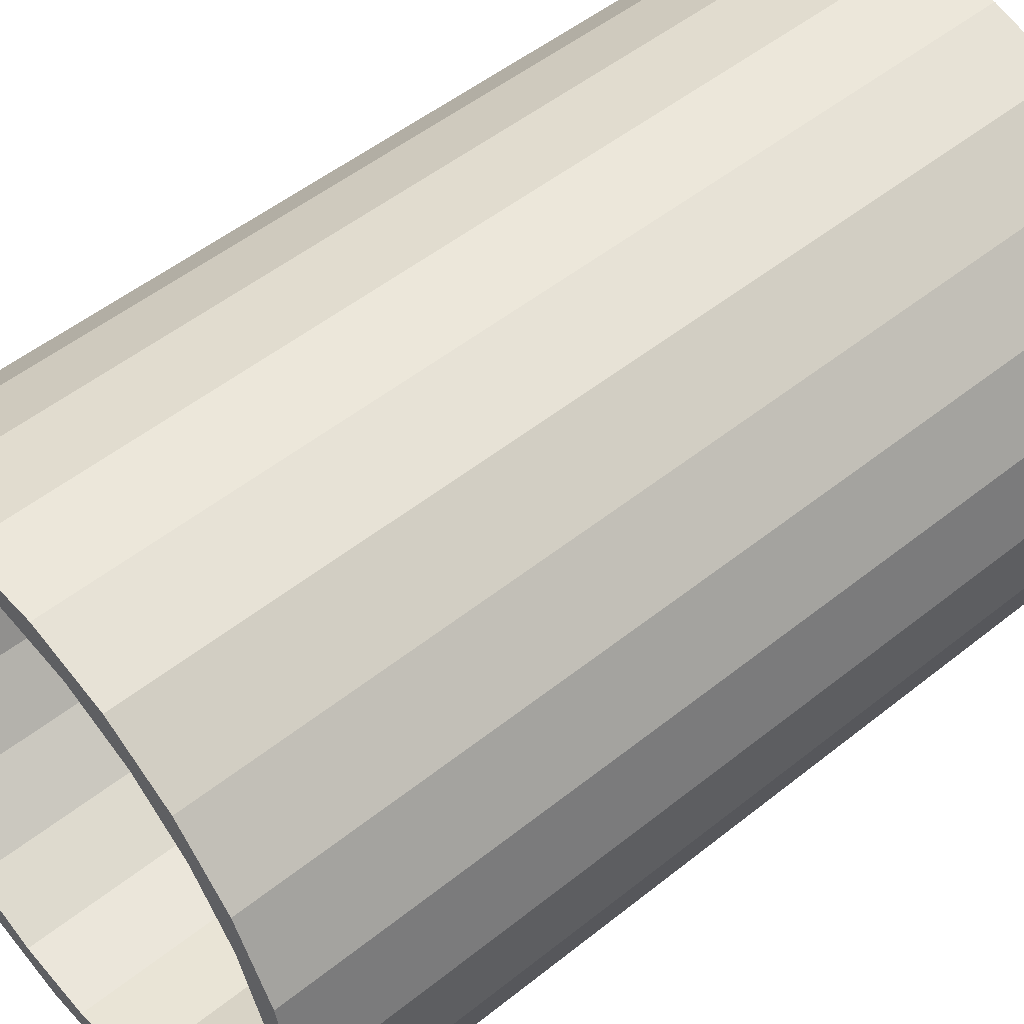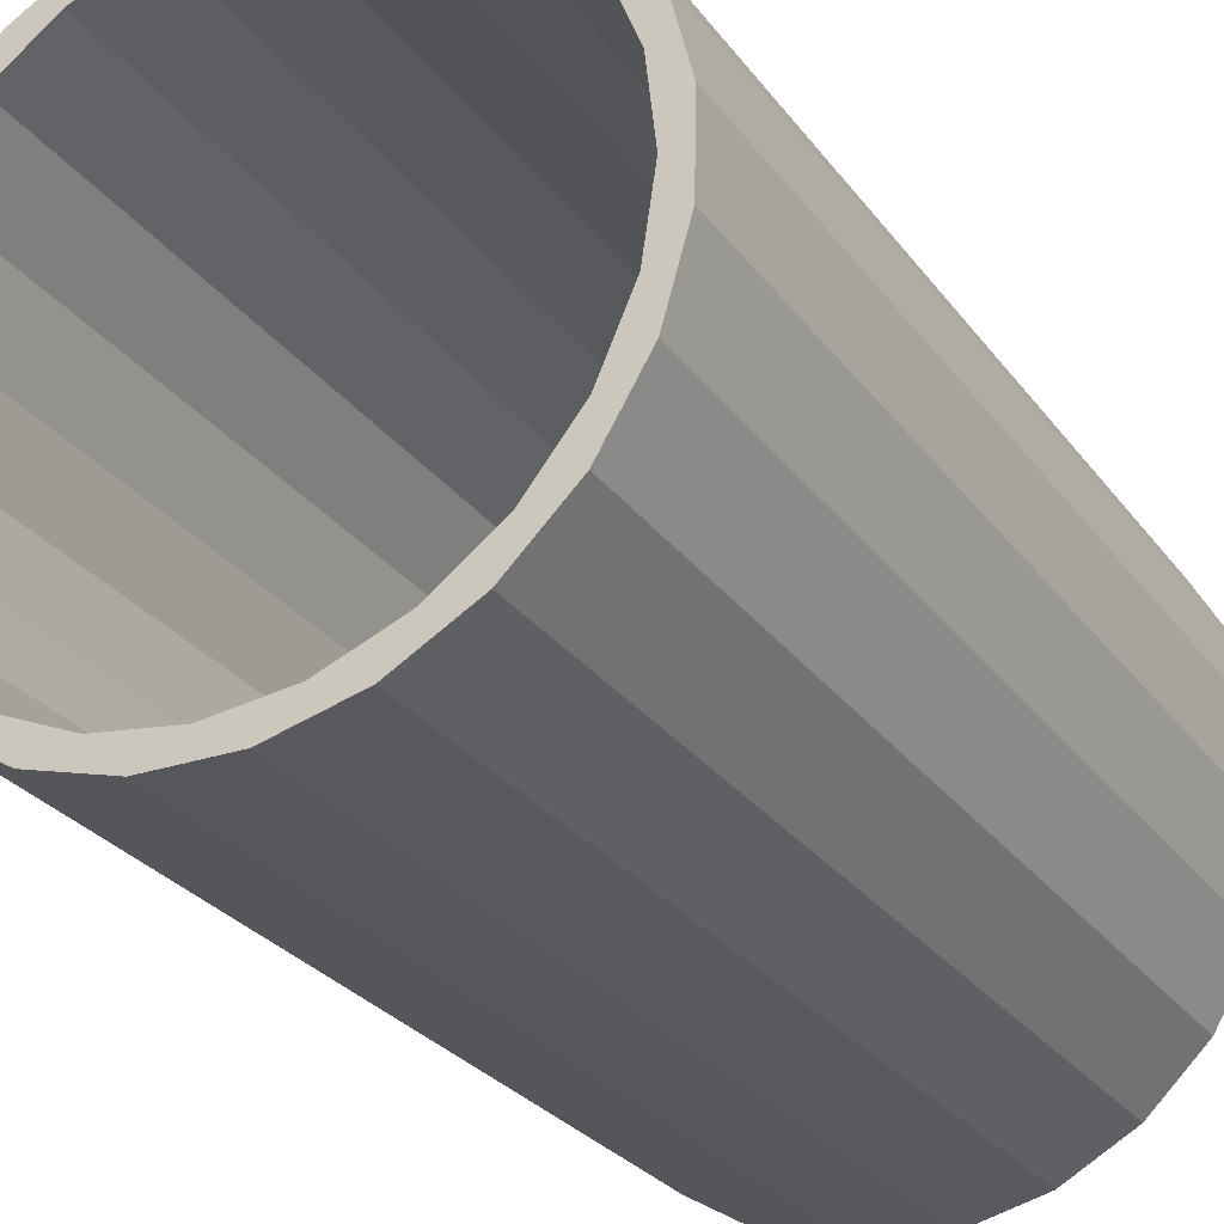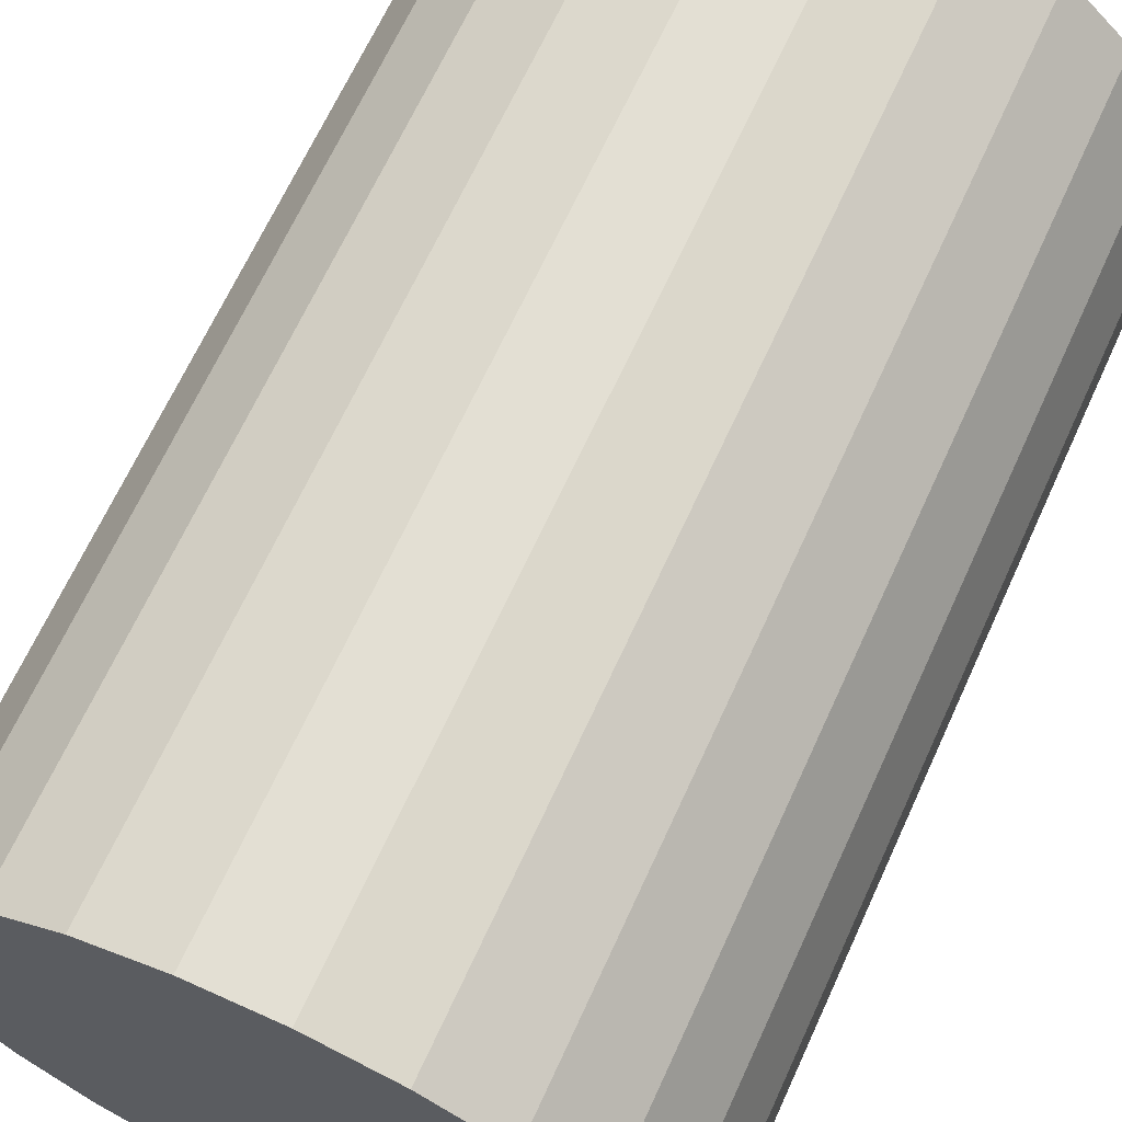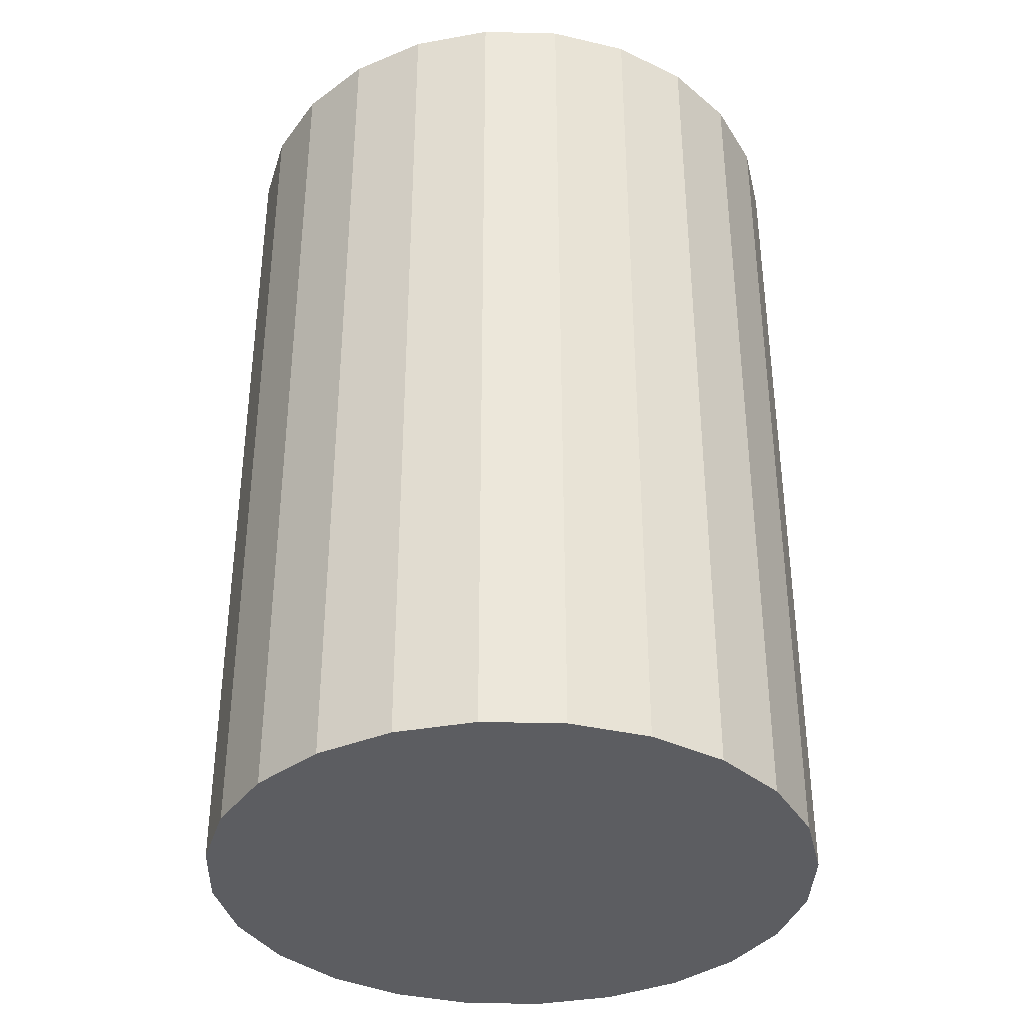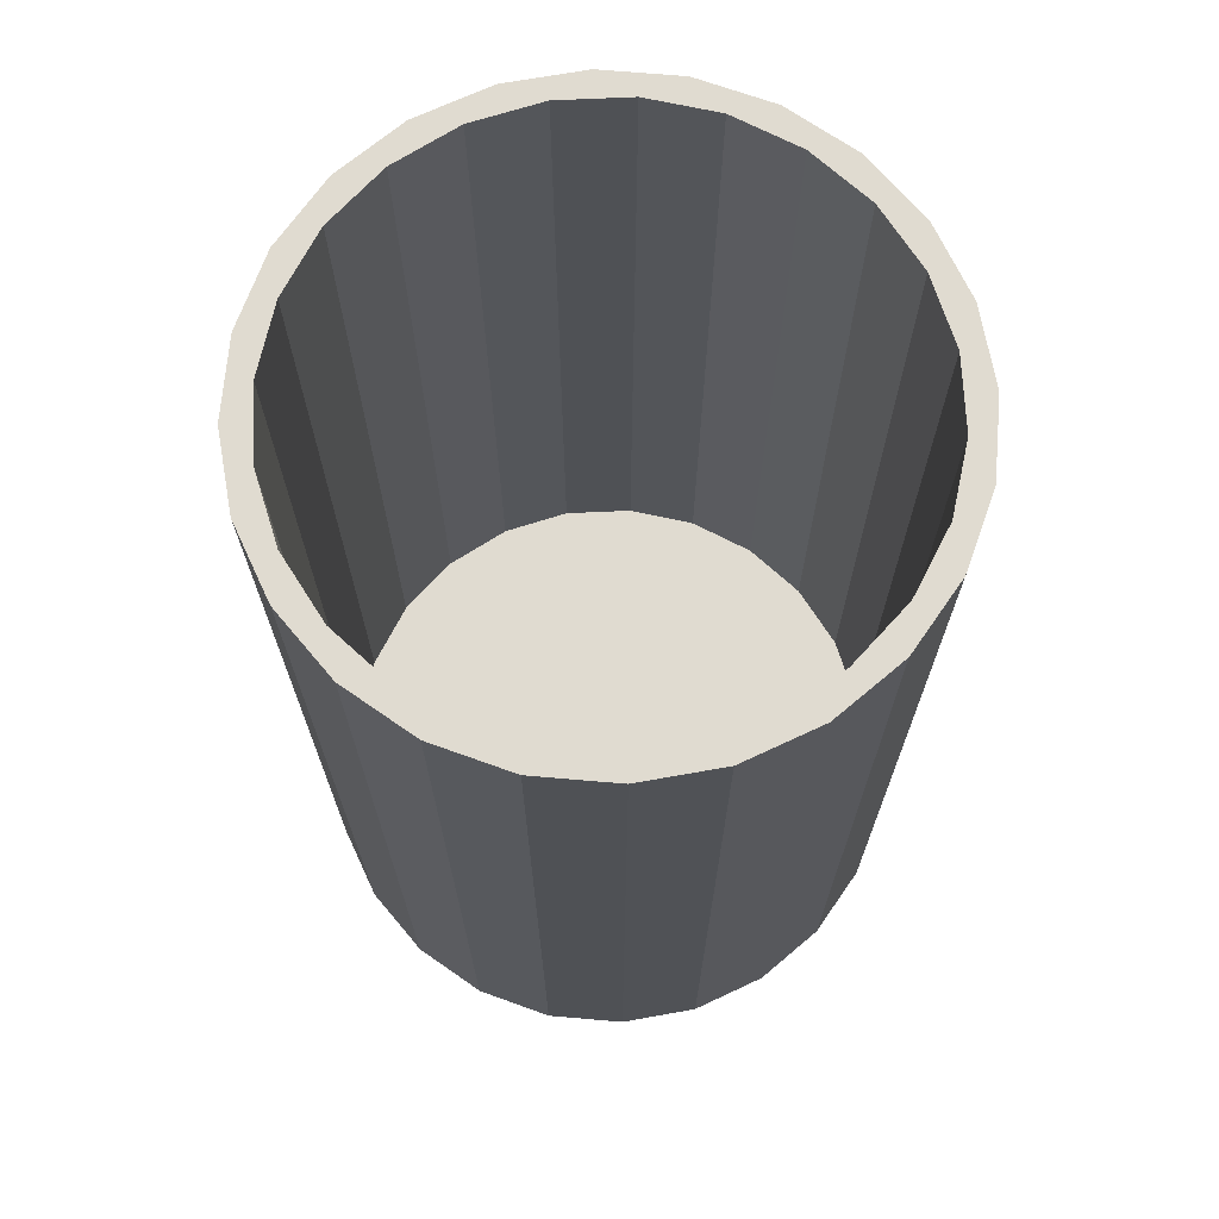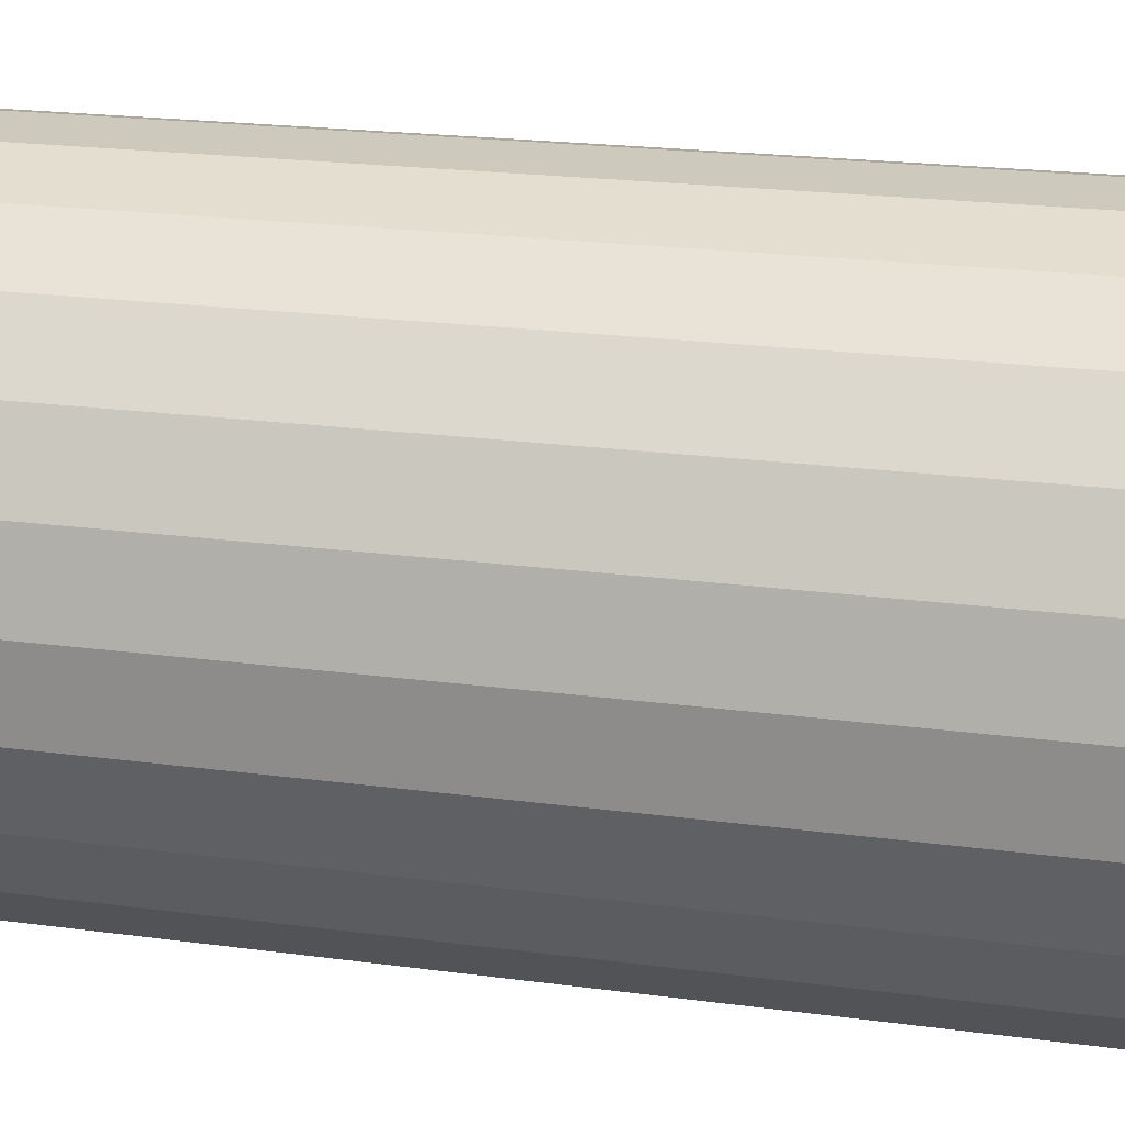
<metadata>
{"format":"obj","ext":"obj","renderer":"f3d","projection":"perspective","resolution":1024,"background":"white","views":[{"elev":51.1,"azim":-131.1,"up":"+Z"},{"elev":-28.0,"azim":-151.2,"up":"+Z"},{"elev":67.1,"azim":24.6,"up":"+Z"},{"elev":-36.6,"azim":-108.0,"up":"+Y"},{"elev":69.9,"azim":93.7,"up":"+Y"},{"elev":21.6,"azim":-76.7,"up":"+Z"}]}
</metadata>
<code>
v -0.1609 0.3598 0.1544
v -0.1154 -0.3496 0.1907
v -0.1609 -0.3496 0.1544
v -0.1154 0.3598 0.1907
v -0.1544 -0.3496 -0.1609
v -0.1954 -0.3496 0.1075
v -0.06214 -0.3496 0.2141
v -0.1075 -0.3496 -0.1954
v -0.1907 -0.3496 -0.1154
v -0.1954 0.3598 0.1075
v -0.06214 0.3598 0.2141
v -0.1075 0.3598 -0.1954
v -0.1907 0.3598 -0.1154
v -0.2165 -0.3496 0.05324
v -0.2141 -0.3496 -0.06215
v -0.004608 -0.3496 0.2229
v -0.05324 -0.3496 -0.2165
v -0.1544 0.3598 -0.1609
v -0.05324 0.3598 -0.2165
v -0.2141 0.3598 -0.06215
v -0.2165 0.3598 0.05324
v -0.004608 0.3598 0.2229
v -0.2229 -0.3496 -0.004608
v -0.2229 0.3598 -0.004608
v -0.144 -0.3699 -0.196
v -0.09771 -0.3699 0.2227
v -0.152 -0.3699 0.1899
v -0.1899 -0.3699 -0.152
v -0.196 -0.3699 0.144
v 0.05324 -0.3496 0.2165
v 0.004609 -0.3496 -0.2229
v 0.004609 0.3598 -0.2229
v -0.08841 -0.3699 -0.2266
v -0.2227 -0.3699 -0.0977
v 0.05324 0.3598 0.2165
v -0.03673 -0.3699 0.2404
v -0.2266 -0.3699 0.08842
v 0.1075 -0.3496 0.1954
v 0.06214 -0.3496 -0.2141
v 0.06214 0.3598 -0.2141
v -0.02676 -0.3699 -0.2418
v -0.2404 -0.3699 -0.03673
v 0.1075 0.3598 0.1954
v 0.03673 -0.3699 -0.2404
v 0.02676 -0.3699 0.2418
v -0.2418 -0.3699 0.02676
v 0.1544 -0.3496 0.1609
v 0.1154 -0.3496 -0.1907
v 0.1154 0.3598 -0.1907
v 0.08842 -0.3699 0.2266
v 0.1544 0.3598 0.1609
v 0.0977 -0.3699 -0.2227
v 0.1907 0.3598 0.1154
v 0.1609 -0.3496 -0.1544
v 0.1609 0.3598 -0.1544
v 0.144 -0.3699 0.196
v 0.1907 -0.3496 0.1154
v 0.152 -0.3699 -0.1899
v 0.2141 0.3598 0.06215
v 0.1954 -0.3496 -0.1075
v 0.1899 -0.3699 0.152
v 0.2141 -0.3496 0.06215
v 0.1954 0.3598 -0.1075
v 0.196 -0.3699 -0.144
v 0.2229 0.3598 0.004608
v 0.2165 -0.3496 -0.05324
v 0.2227 -0.3699 0.0977
v 0.2229 -0.3496 0.004608
v 0.2165 0.3598 -0.05324
v 0.2266 -0.3699 -0.08842
v 0.2404 -0.3699 0.03673
v 0.2418 -0.3699 -0.02676
v -0.152 0.3598 0.1899
v -0.09771 0.3598 0.2227
v -0.196 0.3598 0.144
v -0.03673 0.3598 0.2404
v -0.144 0.3598 -0.196
v -0.08841 0.3598 -0.2266
v -0.1899 0.3598 -0.152
v -0.2227 0.3598 -0.0977
v -0.2266 0.3598 0.08842
v -0.02676 0.3598 -0.2418
v 0.02676 0.3598 0.2418
v -0.2404 0.3598 -0.03673
v -0.2418 0.3598 0.02676
v 0.03673 0.3598 -0.2404
v 0.08842 0.3598 0.2266
v 0.0977 0.3598 -0.2227
v 0.144 0.3598 0.196
v 0.152 0.3598 -0.1899
v 0.1899 0.3598 0.152
v 0.196 0.3598 -0.144
v 0.2227 0.3598 0.0977
v 0.2266 0.3598 -0.08842
v 0.2404 0.3598 0.03673
v 0.2418 0.3598 -0.02676
g mesh1_mesh1-geometry
f 1 2 3
f 2 1 4
f 2 5 3
f 6 1 3
f 4 7 2
f 2 8 5
f 3 5 9
f 1 6 10
f 3 9 6
f 7 4 11
f 7 8 2
f 12 5 8
f 5 13 9
f 14 10 6
f 6 9 15
f 11 16 7
f 7 17 8
f 5 12 18
f 8 19 12
f 13 5 18
f 20 9 13
f 10 14 21
f 6 15 14
f 9 20 15
f 16 11 22
f 16 17 7
f 19 8 17
f 23 21 14
f 14 15 23
f 24 15 20
f 25 26 27
f 28 27 29
f 22 30 16
f 16 31 17
f 17 32 19
f 21 23 24
f 15 24 23
f 33 26 25
f 25 27 28
f 28 29 34
f 30 22 35
f 30 31 16
f 32 17 31
f 33 36 26
f 34 29 37
f 35 38 30
f 30 39 31
f 31 40 32
f 41 36 33
f 34 37 42
f 38 35 43
f 38 39 30
f 40 31 39
f 44 45 41
f 41 45 36
f 42 37 46
f 43 47 38
f 38 48 39
f 39 49 40
f 44 50 45
f 47 43 51
f 47 48 38
f 49 39 48
f 52 50 44
f 53 47 51
f 47 54 48
f 48 55 49
f 52 56 50
f 47 53 57
f 57 54 47
f 55 48 54
f 58 56 52
f 59 57 53
f 57 60 54
f 60 55 54
f 58 61 56
f 57 59 62
f 62 60 57
f 55 60 63
f 64 61 58
f 65 62 59
f 62 66 60
f 66 63 60
f 64 67 61
f 62 65 68
f 66 62 68
f 63 66 69
f 70 67 64
f 69 68 65
f 70 71 67
f 68 69 66
f 71 70 72
g mesh1_mesh1-geometry
f 3 2 1
f 4 1 2
f 3 5 2
f 3 1 6
f 1 4 73
f 2 7 4
f 5 8 2
f 9 5 3
f 10 6 1
f 6 9 3
f 73 4 74
f 75 1 73
f 11 4 7
f 2 8 7
f 8 5 12
f 9 13 5
f 6 10 14
f 10 1 75
f 15 9 6
f 4 11 74
f 73 74 27
f 73 27 75
f 7 16 11
f 8 17 7
f 18 12 5
f 12 19 8
f 18 5 13
f 13 9 20
f 21 14 10
f 14 15 6
f 21 10 75
f 15 20 9
f 74 11 76
f 26 27 74
f 29 75 27
f 22 11 16
f 7 17 16
f 17 8 19
f 18 77 12
f 12 78 19
f 13 79 18
f 20 80 13
f 14 21 23
f 23 15 14
f 81 21 75
f 20 15 24
f 11 22 76
f 74 76 26
f 27 26 25
f 75 29 81
f 29 27 28
f 16 30 22
f 17 31 16
f 19 32 17
f 77 78 12
f 79 77 18
f 78 82 19
f 80 79 13
f 24 80 20
f 24 23 21
f 23 24 15
f 24 21 81
f 76 22 83
f 36 26 76
f 25 26 33
f 28 27 25
f 37 81 29
f 34 29 28
f 35 22 30
f 16 31 30
f 31 17 32
f 19 82 32
f 78 77 33
f 77 79 25
f 82 78 41
f 80 34 79
f 84 80 24
f 81 84 24
f 22 35 83
f 76 83 36
f 26 36 33
f 25 33 77
f 28 25 79
f 81 37 85
f 37 29 34
f 28 79 34
f 30 38 35
f 31 39 30
f 32 40 31
f 82 86 32
f 33 41 78
f 41 44 82
f 34 80 42
f 84 42 80
f 85 84 81
f 83 35 87
f 45 36 83
f 33 36 41
f 46 85 37
f 42 37 34
f 43 35 38
f 30 39 38
f 39 31 40
f 32 86 40
f 86 82 44
f 41 45 44
f 42 84 46
f 85 46 84
f 35 43 87
f 83 87 45
f 36 45 41
f 46 37 42
f 38 47 43
f 39 48 38
f 40 49 39
f 86 88 40
f 44 52 86
f 45 50 44
f 87 43 89
f 50 45 87
f 51 43 47
f 38 48 47
f 48 39 49
f 40 88 49
f 88 86 52
f 44 50 52
f 43 51 89
f 87 89 50
f 51 47 53
f 48 54 47
f 49 55 48
f 88 90 49
f 52 58 88
f 50 56 52
f 89 51 91
f 56 50 89
f 57 53 47
f 51 53 91
f 47 54 57
f 54 48 55
f 49 90 55
f 90 88 58
f 52 56 58
f 89 91 56
f 53 57 59
f 53 59 91
f 54 60 57
f 54 55 60
f 55 90 63
f 90 58 92
f 56 61 58
f 61 56 91
f 62 59 57
f 91 59 93
f 57 60 62
f 63 60 55
f 90 92 63
f 64 92 58
f 58 61 64
f 61 91 67
f 59 62 65
f 59 65 93
f 93 67 91
f 60 66 62
f 60 63 66
f 63 92 69
f 92 64 94
f 61 67 64
f 68 65 62
f 65 94 93
f 67 93 71
f 68 62 66
f 69 66 63
f 92 94 69
f 70 94 64
f 64 67 70
f 65 68 69
f 93 94 95
f 65 69 94
f 95 71 93
f 67 71 70
f 66 69 68
f 94 70 96
f 96 95 94
f 71 95 72
f 72 70 71
f 72 96 70
f 96 72 95
g mesh1_mesh1-geometry
f 73 4 1
f 74 4 73
f 73 1 75
f 75 1 10
f 74 11 4
f 27 74 73
f 75 27 73
f 75 10 21
f 76 11 74
f 74 27 26
f 27 75 29
f 12 77 18
f 19 78 12
f 18 79 13
f 13 80 20
f 75 21 81
f 76 22 11
f 26 76 74
f 81 29 75
f 12 78 77
f 18 77 79
f 19 82 78
f 13 79 80
f 20 80 24
f 81 21 24
f 83 22 76
f 76 26 36
f 29 81 37
f 32 82 19
f 33 77 78
f 25 79 77
f 41 78 82
f 79 34 80
f 24 80 84
f 24 84 81
f 83 35 22
f 36 83 76
f 77 33 25
f 79 25 28
f 85 37 81
f 34 79 28
f 32 86 82
f 78 41 33
f 82 44 41
f 42 80 34
f 80 42 84
f 81 84 85
f 87 35 83
f 83 36 45
f 37 85 46
f 40 86 32
f 44 82 86
f 46 84 42
f 84 46 85
f 87 43 35
f 45 87 83
f 40 88 86
f 86 52 44
f 89 43 87
f 87 45 50
f 49 88 40
f 52 86 88
f 89 51 43
f 50 89 87
f 49 90 88
f 88 58 52
f 91 51 89
f 89 50 56
f 91 53 51
f 55 90 49
f 58 88 90
f 56 91 89
f 91 59 53
f 63 90 55
f 92 58 90
f 91 56 61
f 93 59 91
f 63 92 90
f 58 92 64
f 67 91 61
f 93 65 59
f 91 67 93
f 69 92 63
f 94 64 92
f 93 94 65
f 71 93 67
f 69 94 92
f 64 94 70
f 95 94 93
f 94 69 65
f 93 71 95
f 96 70 94
f 94 95 96
f 72 95 71
f 70 96 72
f 95 72 96

</code>
